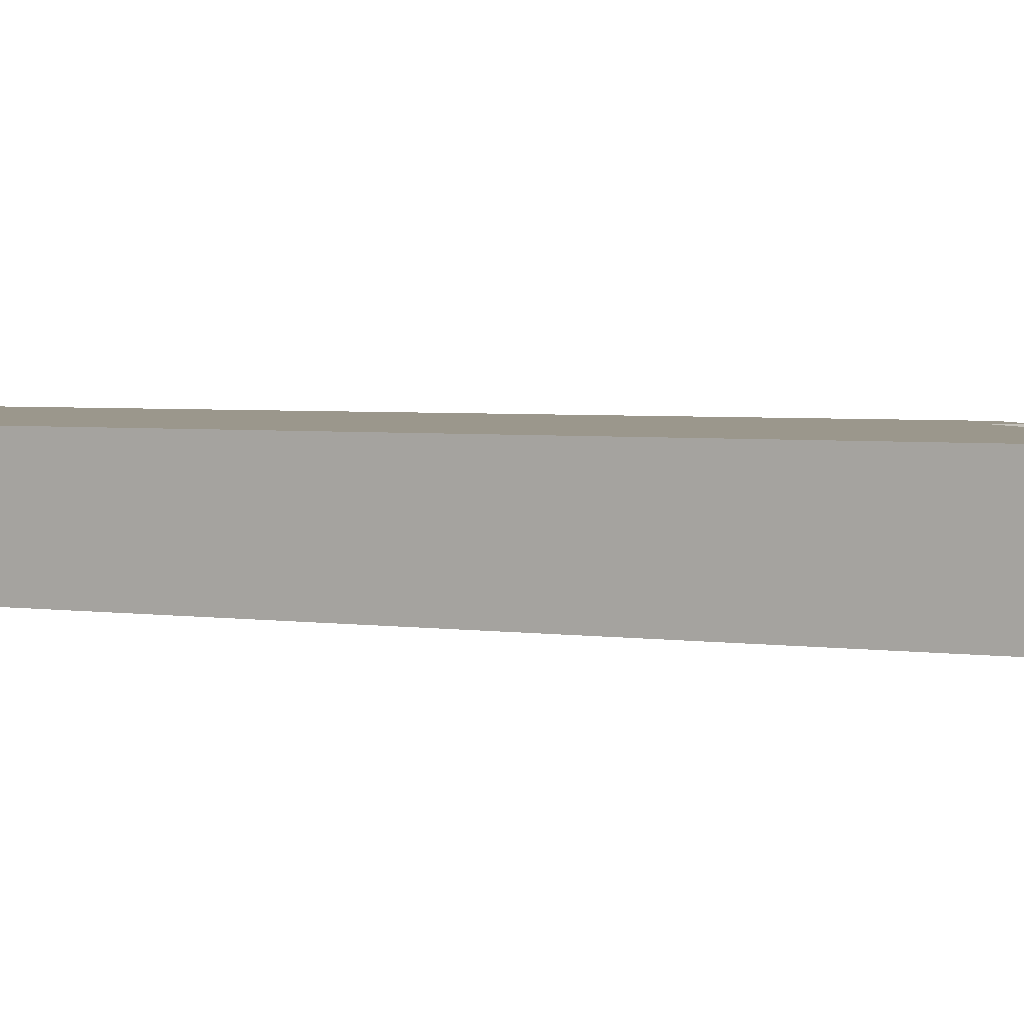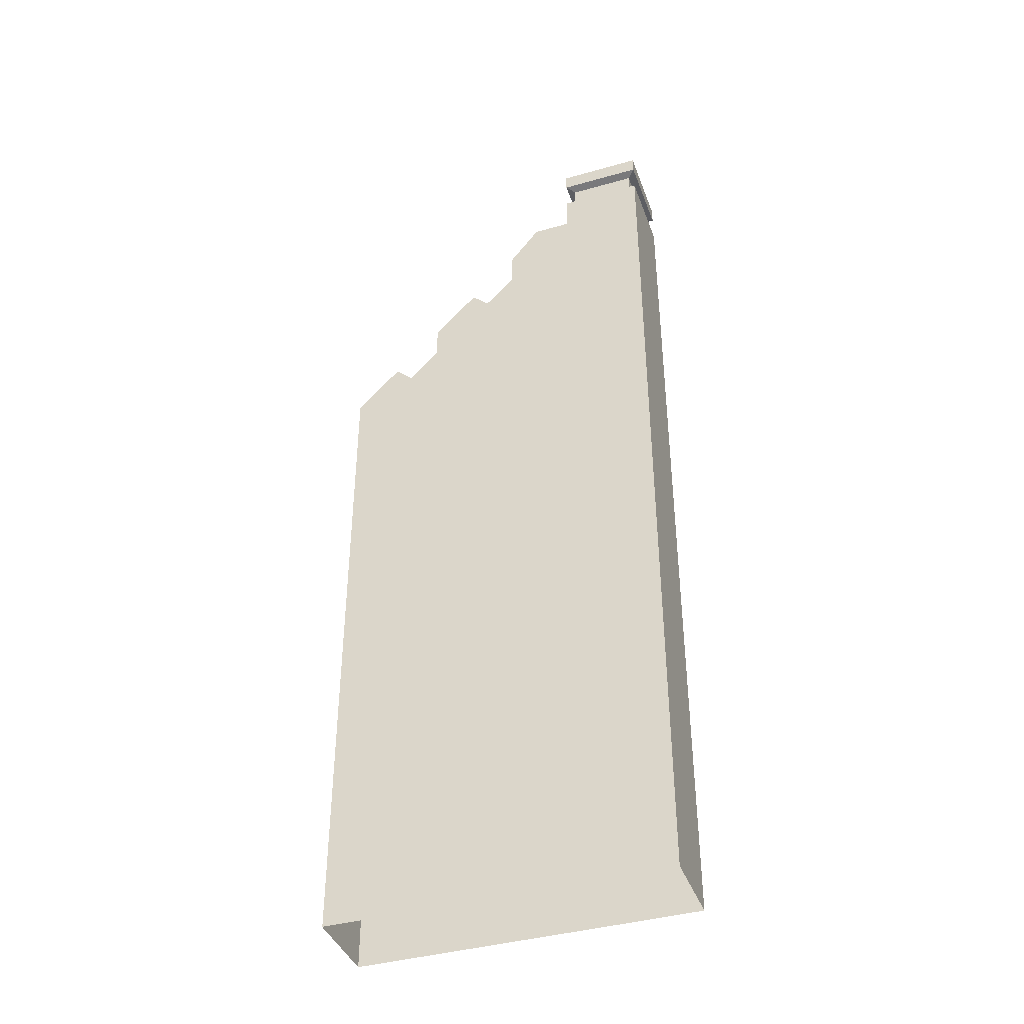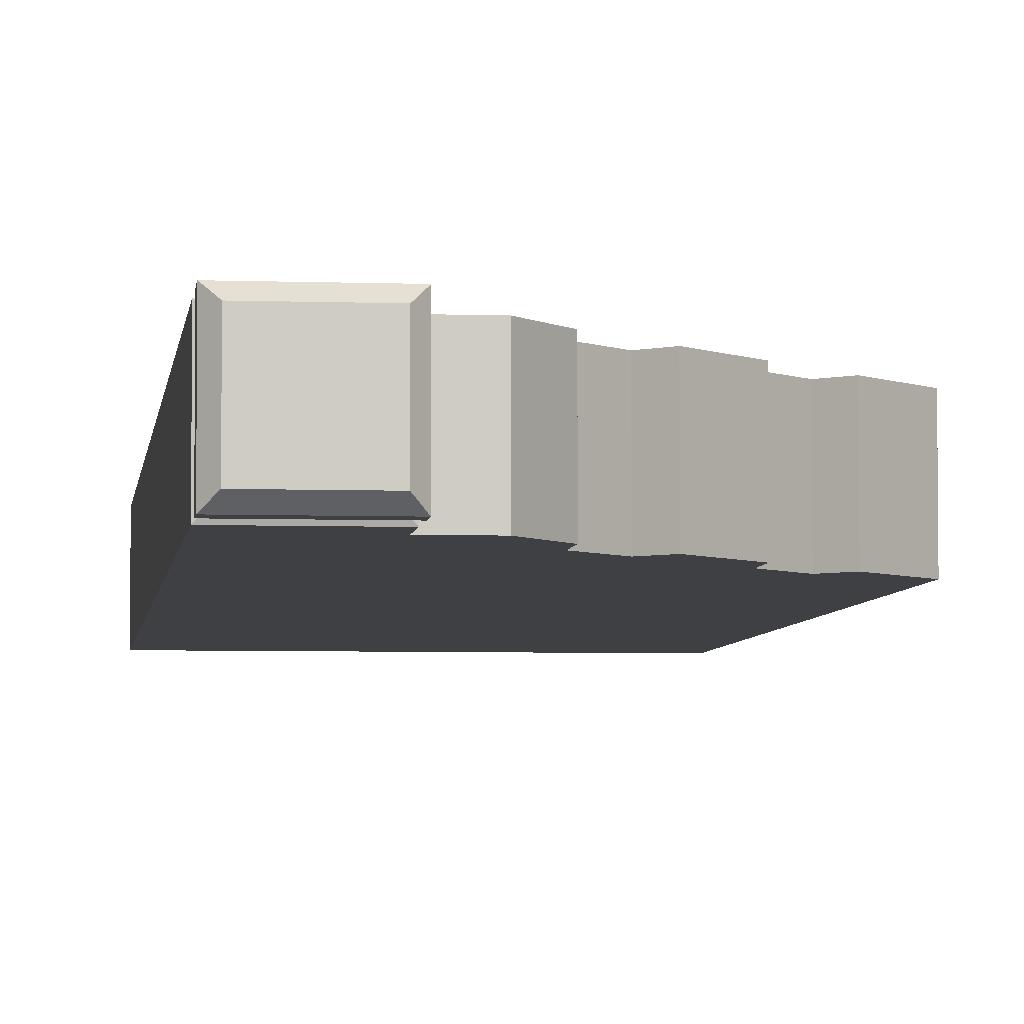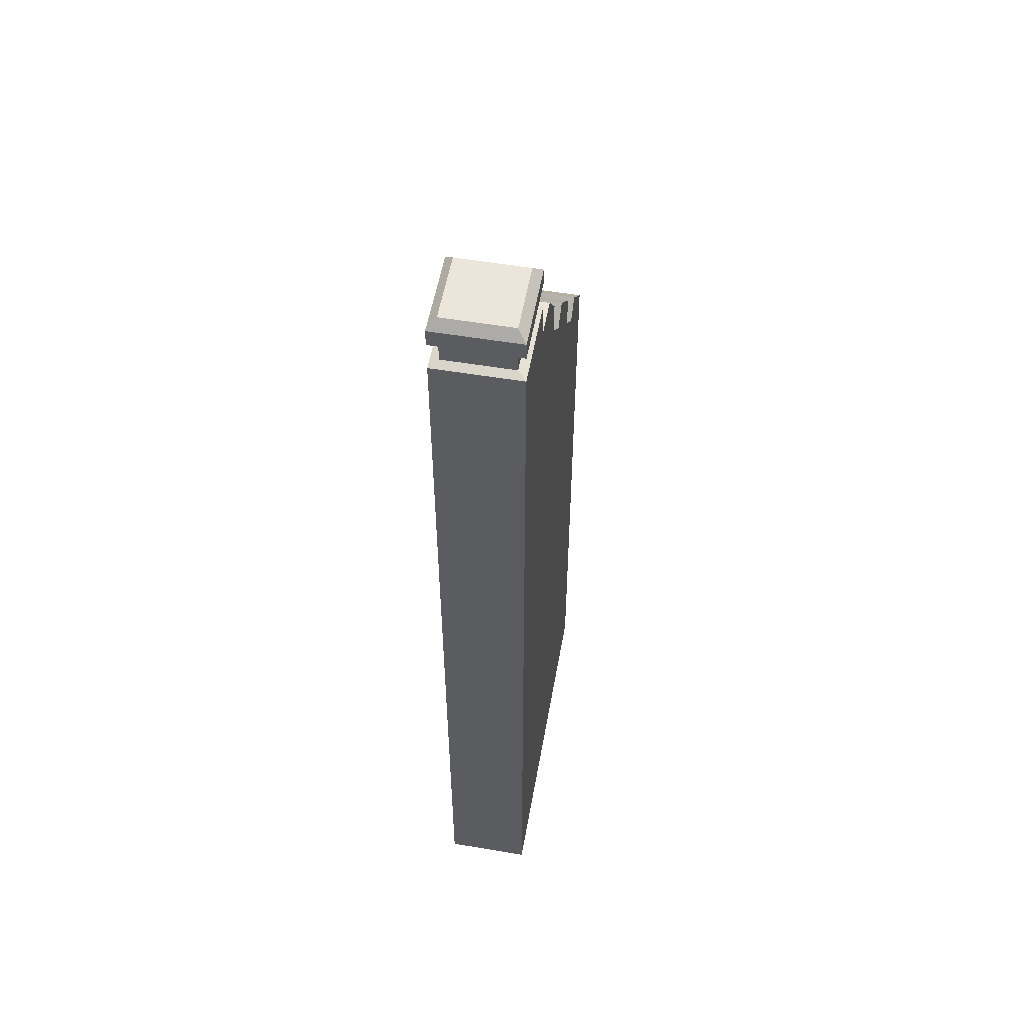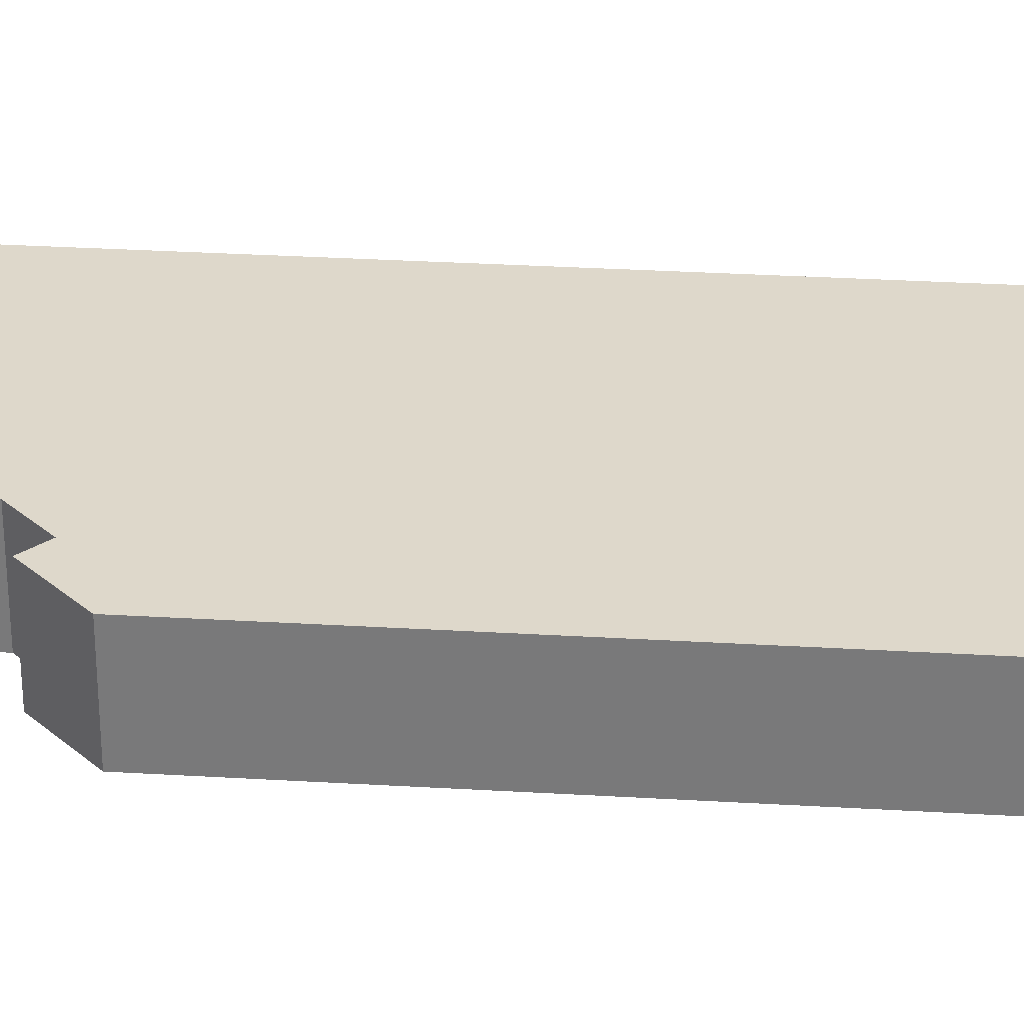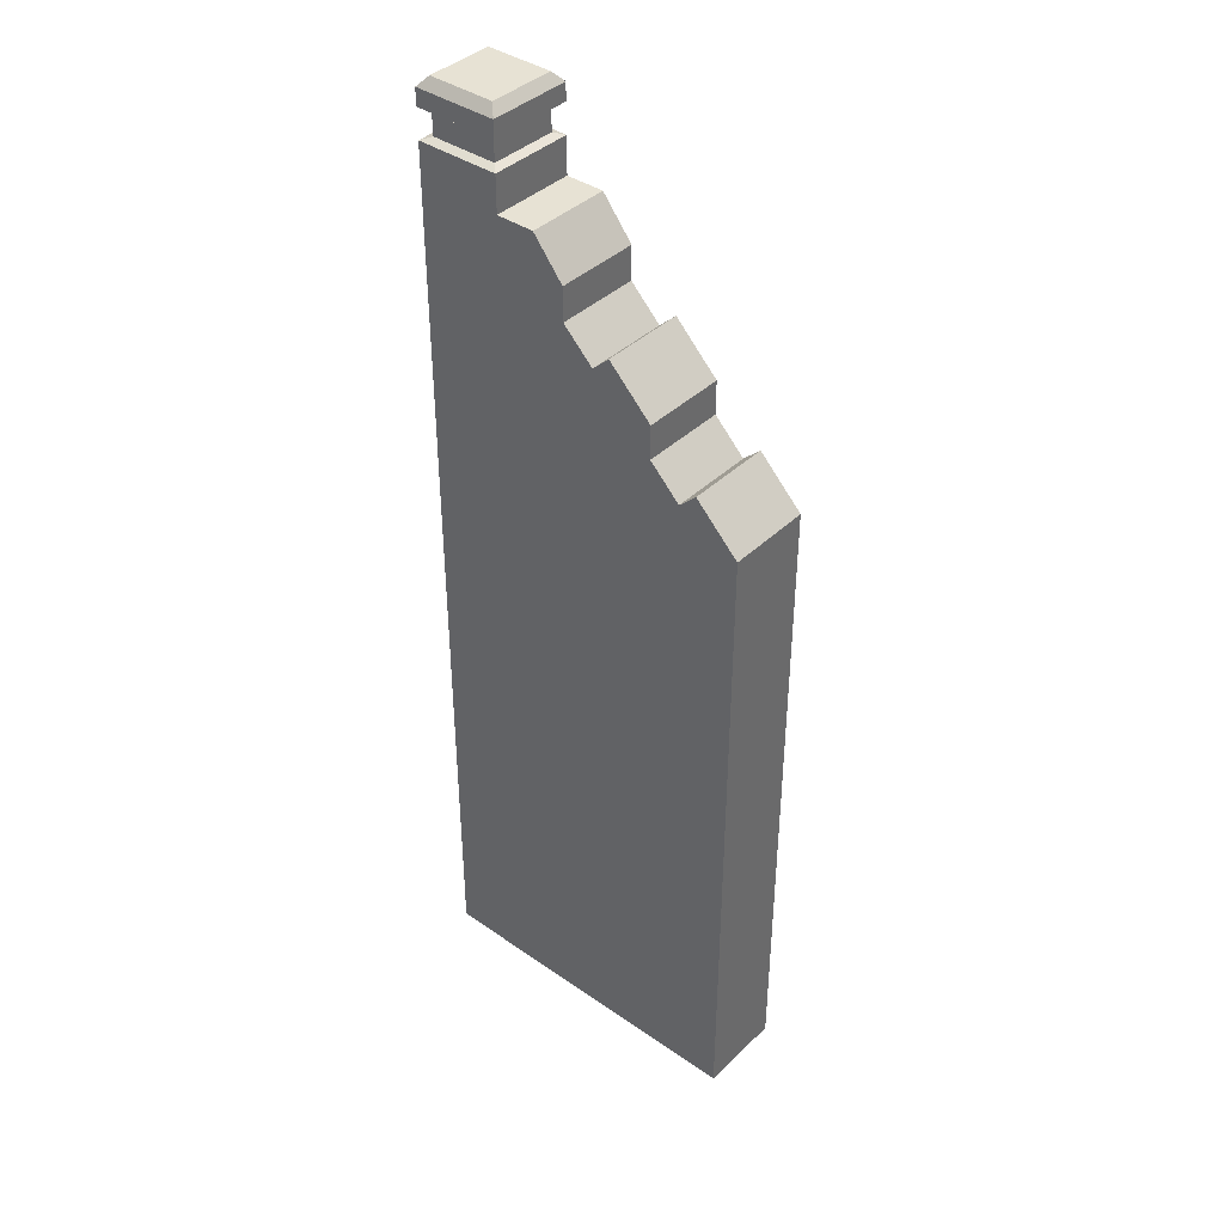
<metadata>
{"format":"obj","ext":"obj","renderer":"f3d","projection":"perspective","resolution":1024,"background":"white","views":[{"elev":2.6,"azim":123.5,"up":"+Z"},{"elev":-40.5,"azim":19.2,"up":"+Y"},{"elev":-4.8,"azim":173.4,"up":"+Z"},{"elev":54.4,"azim":100.1,"up":"+Y"},{"elev":31.6,"azim":-85.2,"up":"+Z"},{"elev":39.9,"azim":-139.4,"up":"+Y"}]}
</metadata>
<code>
o 3x4_stairs_top_parapet
v 0 -0 -0
v 3 -0 -0
v 2.543 0.00062 -0
v 2.18 0.00124 -0
v 1.816 0.00186 -0
v 1.09 0.002479 -0
v 0.7266 0.003099 -0
v 0 0.003719 -0
v 0 7.365 -0
v 3 10 -0
v 2.543 10 -0
v 2.18 9.547 -0
v 1.09 8.457 -0
v 0.7266 8.094 -0
v 3 10.4 -0
v 0 7.767 -0
v 2.543 10.4 -0
v 2.18 9.947 -0
v 1.09 8.857 -0
v 1.816 9.184 -0
v 1.612 9.379 -0
v 0.5217 8.289 -0
v 2.543 0.00062 -1
v 1.816 0.00186 -1
v 1.09 0.002479 -1
v 0.7266 0.003099 -1
v 0 0.003719 -1
v 2.18 0.00124 -1
v 4 -0 -1
v 3 -0 -1
v 3 10 -1
v 2.543 10 -1
v 2.18 9.547 -1
v 1.09 8.457 -1
v 0.7266 8.094 -1
v 0 7.367 -1
v 0 7.767 -1
v 2.543 10.4 -1
v 2.18 9.947 -1
v 1.09 8.857 -1
v 1.816 9.184 -1
v 1.612 9.379 -1
v 0.5217 8.289 -1
v 4 10 -0
v 4 -0 -0
v 4 10 -1
v 3.1 11.5 -0.9
v 3.1 11.5 -0.1
v 3.9 11.5 -0.9
v 3.9 11.5 -0.1
v 4 10.4 -0
v 4 10.4 -1
v 3 10.4 -1
v 4 10.84 -0
v 4 11.18 -0
v 4 10.84 -1
v 4 11.18 -1
v 3 11.18 -0
v 3 10.84 -0
v 3 11.18 -1
v 3 10.84 -1
v 4 11.39 -0
v 4 11.39 -1
v 3 11.39 -0
v 3 11.39 -1
v 3.9 10.87 -0.1
v 3.9 11.15 -0.1
v 3.9 10.87 -0.9
v 3.9 11.15 -0.9
v 3.1 11.15 -0.1
v 3.1 10.87 -0.1
v 3.1 11.15 -0.9
v 3.1 10.87 -0.9
f 5 4 12 20
f 8 7 14 9
f 19 40 34 13
f 18 39 33 12
f 4 3 11 12
f 1 8 9
f 17 38 39 18
f 3 2 10 11
f 6 5 20 13
f 7 6 13 14
f 9 14 22 16
f 15 53 38 17
f 22 43 37 16
f 13 34 35 14
f 12 33 41 20
f 12 11 17 18
f 11 10 15 17
f 13 20 21 19
f 16 37 36 9
f 41 42 21 20
f 21 42 40 19
f 10 2 45 44
f 24 41 33 28
f 27 36 35 26
f 28 33 32 23
f 23 32 31 30
f 25 34 41 24
f 26 35 34 25
f 36 37 43 35
f 33 39 38 32
f 32 38 53 31
f 34 40 42 41
f 36 27 1 9
f 35 43 22 14
f 29 46 44 45
f 30 31 46 29
f 64 62 50 48
f 47 48 50 49
f 62 63 49 50
f 65 64 48 47
f 63 65 47 49
f 46 31 53 52
f 44 46 52 51
f 10 44 51 15
f 52 53 61 56
f 54 56 68 66
f 53 15 59 61
f 59 54 66 71
f 51 52 56 54
f 60 57 69 72
f 15 51 54 59
f 58 60 72 70
f 57 60 65 63
f 60 58 64 65
f 55 57 63 62
f 58 55 62 64
f 68 73 72 69
f 73 71 70 72
f 66 68 69 67
f 71 66 67 70
f 61 59 71 73
f 56 61 73 68
f 55 58 70 67
f 57 55 67 69

</code>
